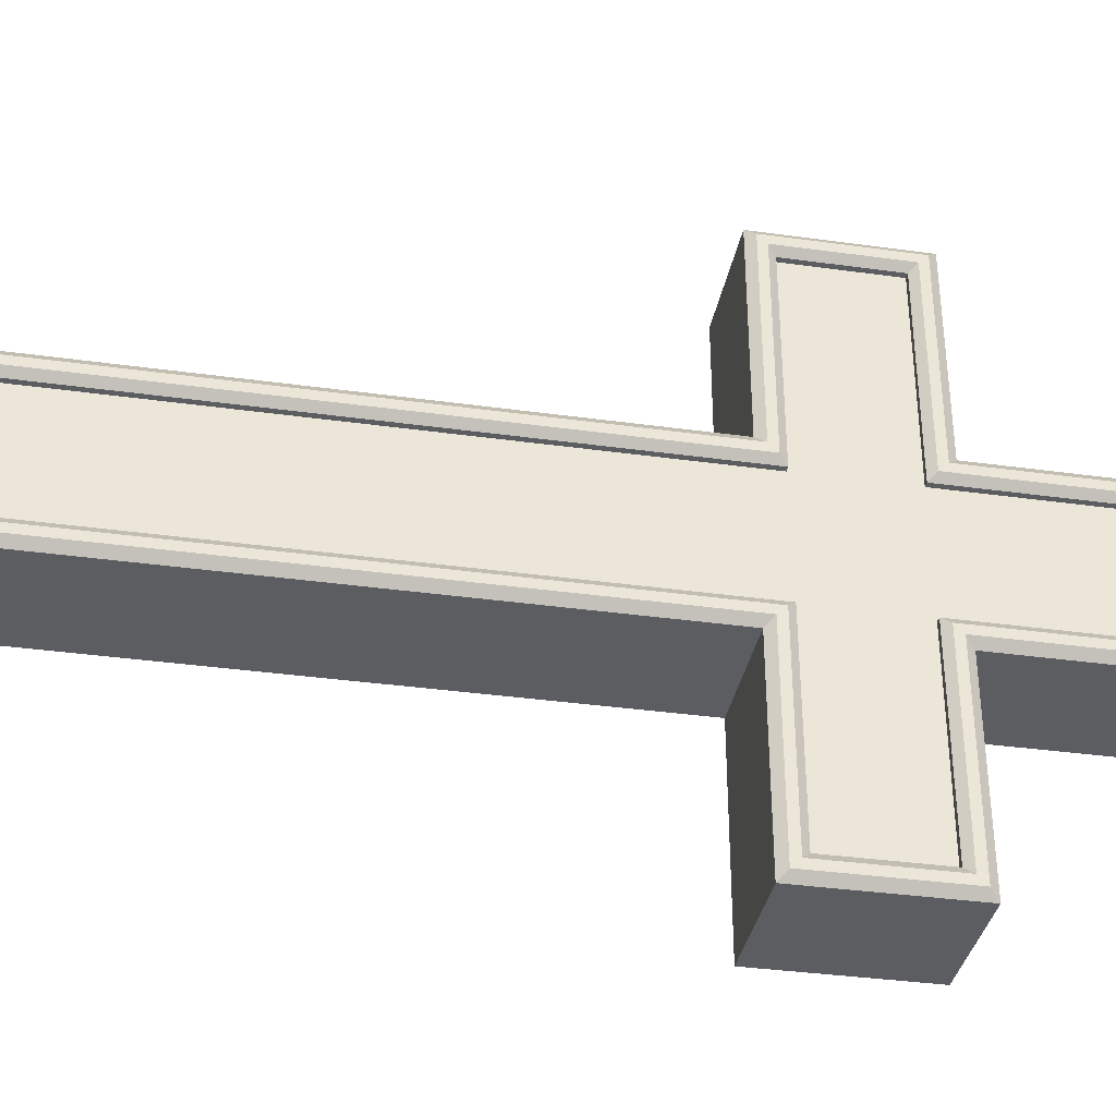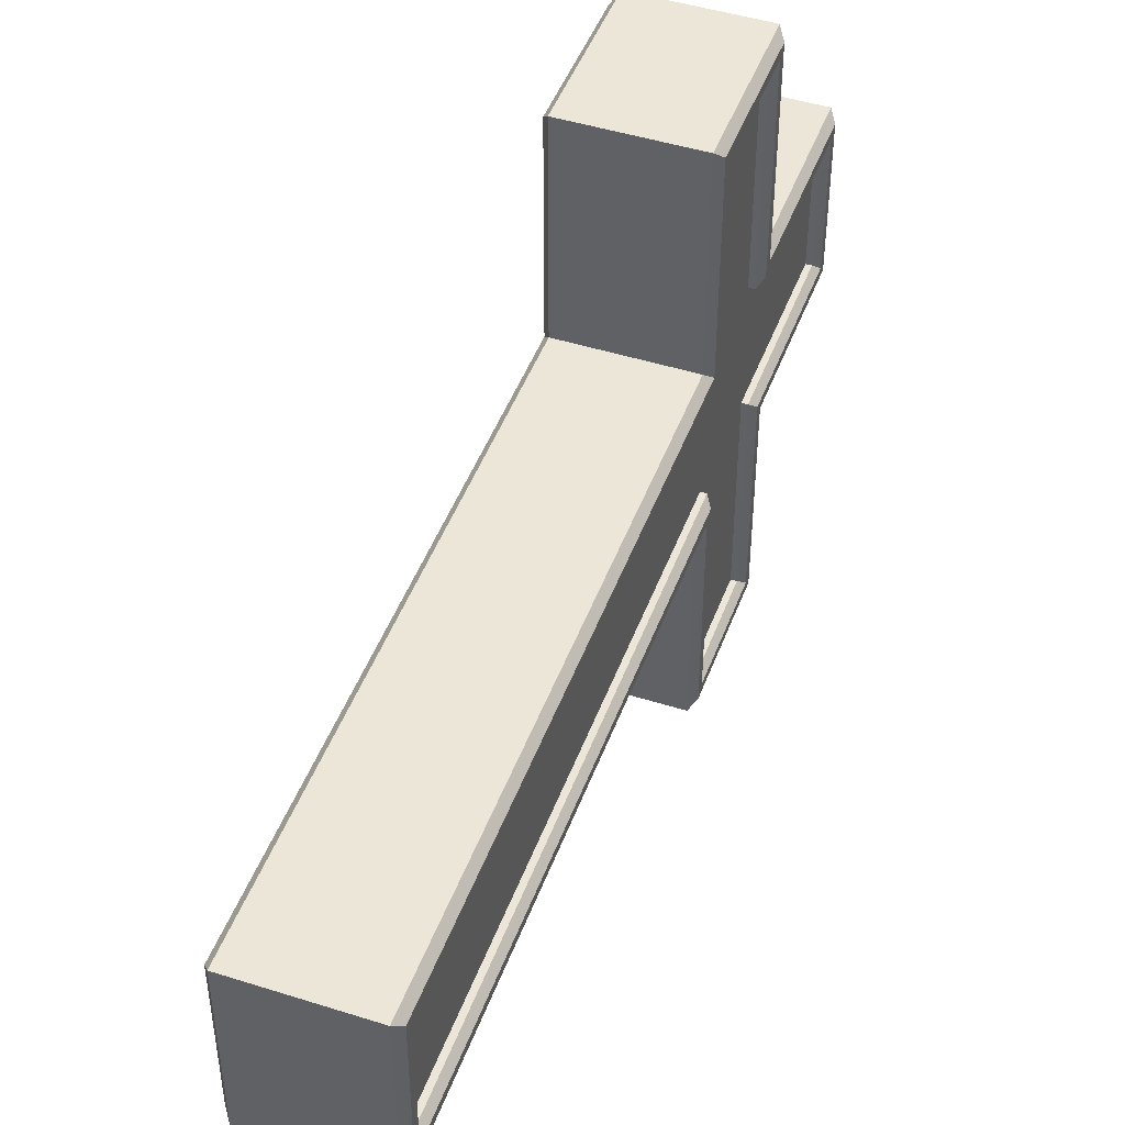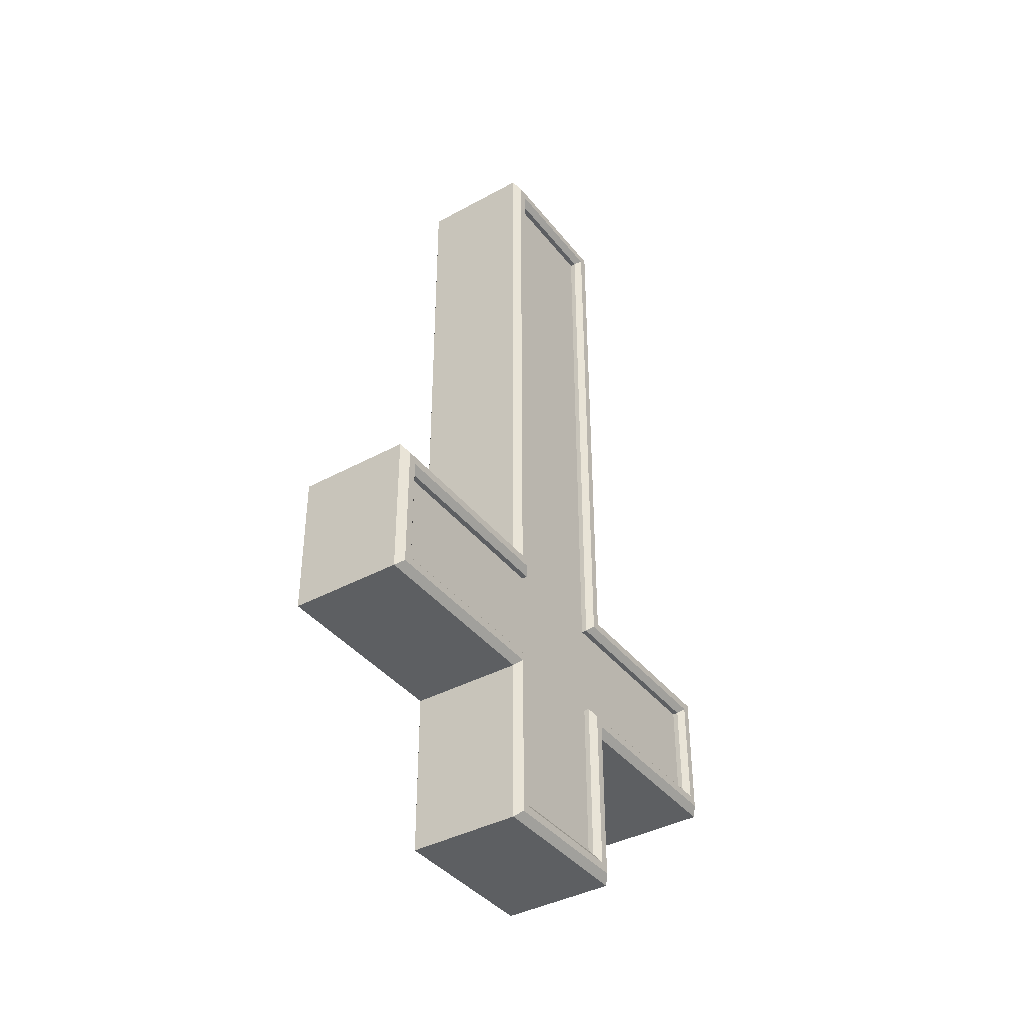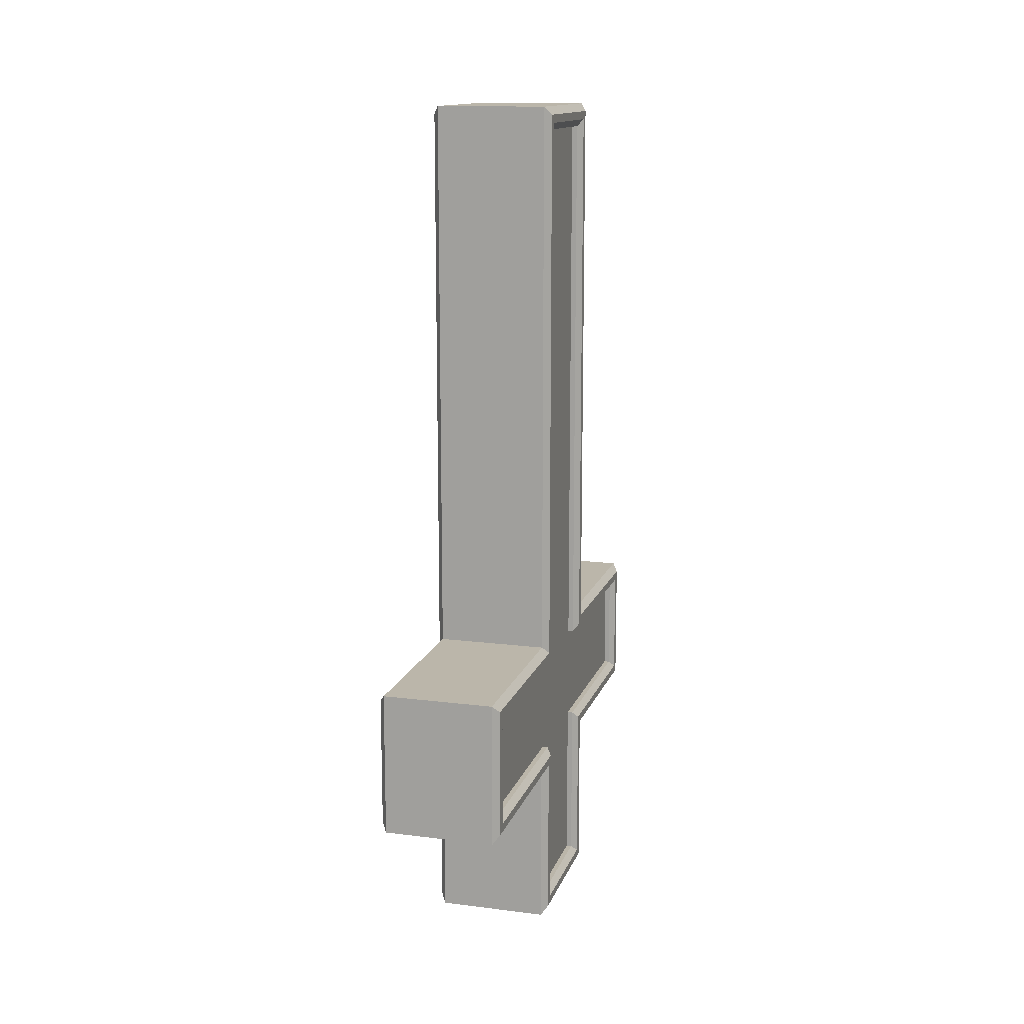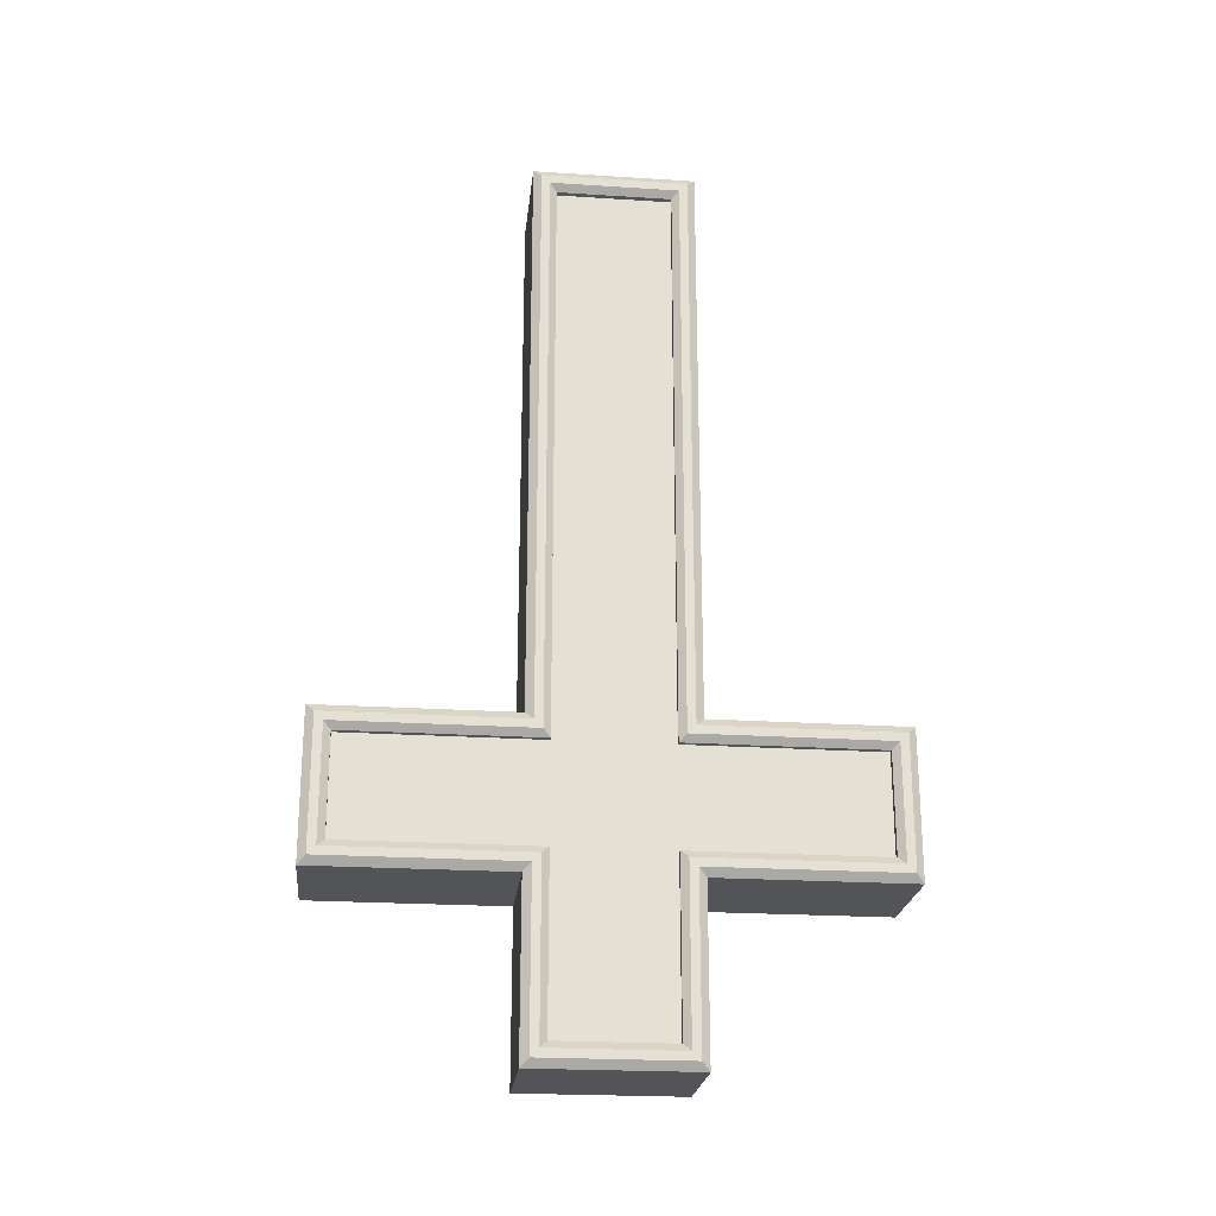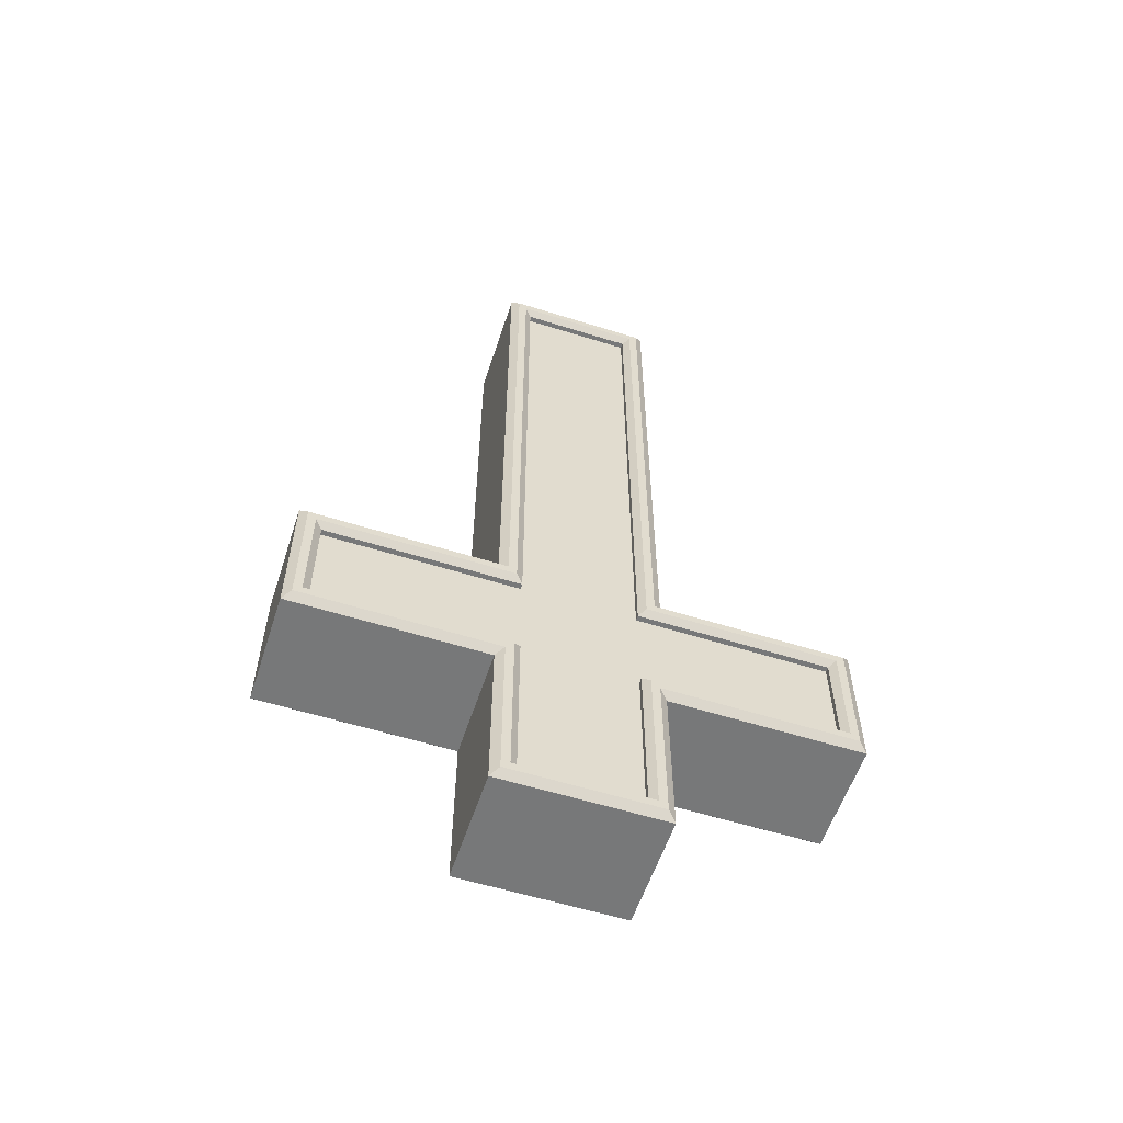
<metadata>
{"format":"obj","ext":"obj","renderer":"f3d","projection":"perspective","resolution":1024,"background":"white","views":[{"elev":-35.7,"azim":-100.4,"up":"+Z"},{"elev":46.5,"azim":-160.2,"up":"+Z"},{"elev":-39.5,"azim":-145.8,"up":"+Y"},{"elev":13.9,"azim":-164.3,"up":"+Y"},{"elev":-23.1,"azim":83.8,"up":"+Y"},{"elev":-57.3,"azim":-108.1,"up":"+Y"}]}
</metadata>
<code>
o Cube_Cube.001
v -0.6415 2.382 0.7086
v -0.6415 3.618 0.7086
v 0.6415 3.618 -0.7086
v 0.6415 3.618 0.7086
v -0.6415 3.618 -0.7086
v -0.6415 2.382 -0.7086
v 0.6415 2.382 -0.7086
v 0.6415 2.382 0.7086
v -0.6415 0.2914 -0.7086
v -0.6415 0.2914 0.7086
v -0.6415 10.71 0.7086
v -0.6415 10.71 -0.7086
v 0.6415 0.2914 -0.7086
v 0.6415 0.2914 0.7086
v 0.6415 10.71 -0.7086
v 0.6415 10.71 0.7086
v -0.6415 3.618 -3.105
v -0.6415 2.382 -3.105
v 0.6415 3.618 -3.105
v 0.6415 2.382 -3.105
v -0.6415 2.382 3.105
v -0.6415 3.618 3.105
v 0.6415 3.618 3.105
v 0.6415 2.382 3.105
v -0.7758 0.2034 0.7966
v -0.7075 0.2914 0.7086
v -0.7758 10.8 0.7966
v -0.7075 10.71 0.7086
v -0.7075 0.2914 -0.7086
v -0.7758 0.2034 -0.7966
v -0.7758 10.8 -0.7966
v -0.7075 10.71 -0.7086
v 0.7075 0.2914 0.7086
v 0.7758 0.2034 0.7966
v 0.7758 10.8 0.7966
v 0.7075 10.71 0.7086
v 0.7075 0.2914 -0.7086
v 0.7758 0.2034 -0.7966
v 0.7075 10.71 -0.7086
v 0.7758 10.8 -0.7966
v -0.7075 3.618 0.7086
v -0.7758 3.706 0.7966
v -0.7758 3.706 -0.7966
v -0.7075 3.618 -0.7086
v 0.7075 3.618 -0.7086
v 0.7758 3.706 -0.7966
v 0.7758 3.706 0.7966
v 0.7075 3.618 0.7086
v -0.7075 2.382 -0.7086
v -0.7758 2.294 -0.7966
v 0.7758 2.294 -0.7966
v 0.7075 2.382 -0.7086
v 0.7075 2.382 0.7086
v 0.7758 2.294 0.7966
v -0.7075 3.618 -3.105
v -0.7758 3.706 -3.193
v 0.7758 3.706 -3.193
v 0.7075 3.618 -3.105
v -0.7758 2.294 -3.193
v -0.7075 2.382 -3.105
v 0.7075 2.382 -3.105
v 0.7758 2.294 -3.193
v -0.7075 2.382 3.105
v -0.7758 2.294 3.193
v -0.7758 3.706 3.193
v -0.7075 3.618 3.105
v 0.7075 3.618 3.105
v 0.7758 3.706 3.193
v 0.7758 2.294 3.193
v 0.7075 2.382 3.105
v -0.7758 2.294 0.7966
v -0.7075 2.382 0.7086
v -0.6985 2.09 1
v -0.7758 2.19 0.9004
v -0.7758 0.09961 -0.9004
v -0.6985 0 -1
v -0.6985 0 1
v -0.7758 0.09961 0.9004
v -0.7758 3.81 0.9004
v -0.6985 3.91 1
v -0.6985 11 1
v -0.7758 10.9 0.9004
v -0.6985 11 -1
v -0.7758 10.9 -0.9004
v -0.7758 2.19 -0.9004
v -0.6985 2.09 -1
v 0.6985 2.09 -1
v 0.7758 2.19 -0.9004
v 0.7758 0.09961 -0.9004
v 0.6985 0 -1
v 0.7758 0.09961 0.9004
v 0.6985 0 1
v 0.7758 10.9 -0.9004
v 0.6985 11 -1
v 0.6985 11 1
v 0.7758 10.9 0.9004
v 0.7758 2.19 0.9004
v 0.6985 2.09 1
v -0.6985 3.91 -1
v -0.7758 3.81 -0.9004
v 0.7758 3.81 -0.9004
v 0.6985 3.91 -1
v 0.6985 3.91 1
v 0.7758 3.81 0.9004
v -0.7758 3.81 -3.297
v -0.6985 3.91 -3.396
v -0.6985 2.09 -3.396
v -0.7758 2.19 -3.297
v 0.6985 3.91 -3.396
v 0.7758 3.81 -3.297
v 0.7758 2.19 -3.297
v 0.6985 2.09 -3.396
v -0.7758 2.19 3.297
v -0.6985 2.09 3.396
v -0.6985 3.91 3.396
v -0.7758 3.81 3.297
v 0.7758 3.81 3.297
v 0.6985 3.91 3.396
v 0.6985 2.09 3.396
v 0.7758 2.19 3.297
f 37 52 7 13
f 43 31 84 100
f 72 63 21 1
f 103 80 115 118
f 30 50 85 75
f 99 83 94 102
f 42 65 116 79
f 44 55 17 5
f 56 43 100 105
f 35 40 93 96
f 65 64 113 116
f 76 90 92 77
f 73 98 119 114
f 59 56 105 108
f 50 59 108 85
f 62 51 88 111
f 92 98 73 77
f 69 68 117 120
f 64 71 74 113
f 25 30 75 78
f 27 42 79 82
f 26 72 1 10
f 28 32 12 11
f 49 29 9 6
f 32 44 5 12
f 45 39 15 3
f 53 33 14 8
f 36 48 4 16
f 40 46 101 93
f 34 54 97 91
f 31 27 82 84
f 39 36 16 15
f 41 28 11 2
f 55 60 18 17
f 61 58 19 20
f 48 67 23 4
f 58 45 3 19
f 52 61 20 7
f 70 53 8 24
f 67 70 24 23
f 66 41 2 22
f 60 49 6 18
f 57 62 111 110
f 119 118 115 114
f 2 11 12 5
f 3 15 16 4
f 7 3 4 8
f 1 2 5 6
f 10 1 6 9
f 13 7 8 14
f 3 7 20 19
f 6 5 17 18
f 2 1 21 22
f 8 4 23 24
f 107 106 109 112
f 68 47 104 117
f 33 37 13 14
f 99 102 109 106
f 76 86 87 90
f 46 57 110 101
f 87 86 107 112
f 63 66 22 21
f 103 95 81 80
f 51 38 89 88
f 47 35 96 104
f 94 83 81 95
f 38 34 91 89
f 54 69 120 97
f 30 25 26 29
f 42 27 28 41
f 27 31 32 28
f 50 30 29 49
f 52 37 38 51
f 34 38 37 33
f 40 35 36 39
f 54 34 33 53
f 31 43 44 32
f 39 45 46 40
f 35 47 48 36
f 25 71 72 26
f 56 59 60 55
f 58 61 62 57
f 45 58 57 46
f 55 44 43 56
f 49 60 59 50
f 61 52 51 62
f 64 65 66 63
f 68 69 70 67
f 41 66 65 42
f 67 48 47 68
f 53 70 69 54
f 63 72 71 64
f 29 26 10 9
f 76 77 78 75
f 80 81 82 79
f 81 83 84 82
f 86 76 75 85
f 88 89 90 87
f 92 90 89 91
f 94 95 96 93
f 98 92 91 97
f 83 99 100 84
f 93 101 102 94
f 95 103 104 96
f 77 73 74 78
f 106 107 108 105
f 110 111 112 109
f 101 110 109 102
f 105 100 99 106
f 85 108 107 86
f 111 88 87 112
f 114 115 116 113
f 118 119 120 117
f 79 116 115 80
f 117 104 103 118
f 97 120 119 98
f 113 74 73 114
f 71 25 78 74

</code>
